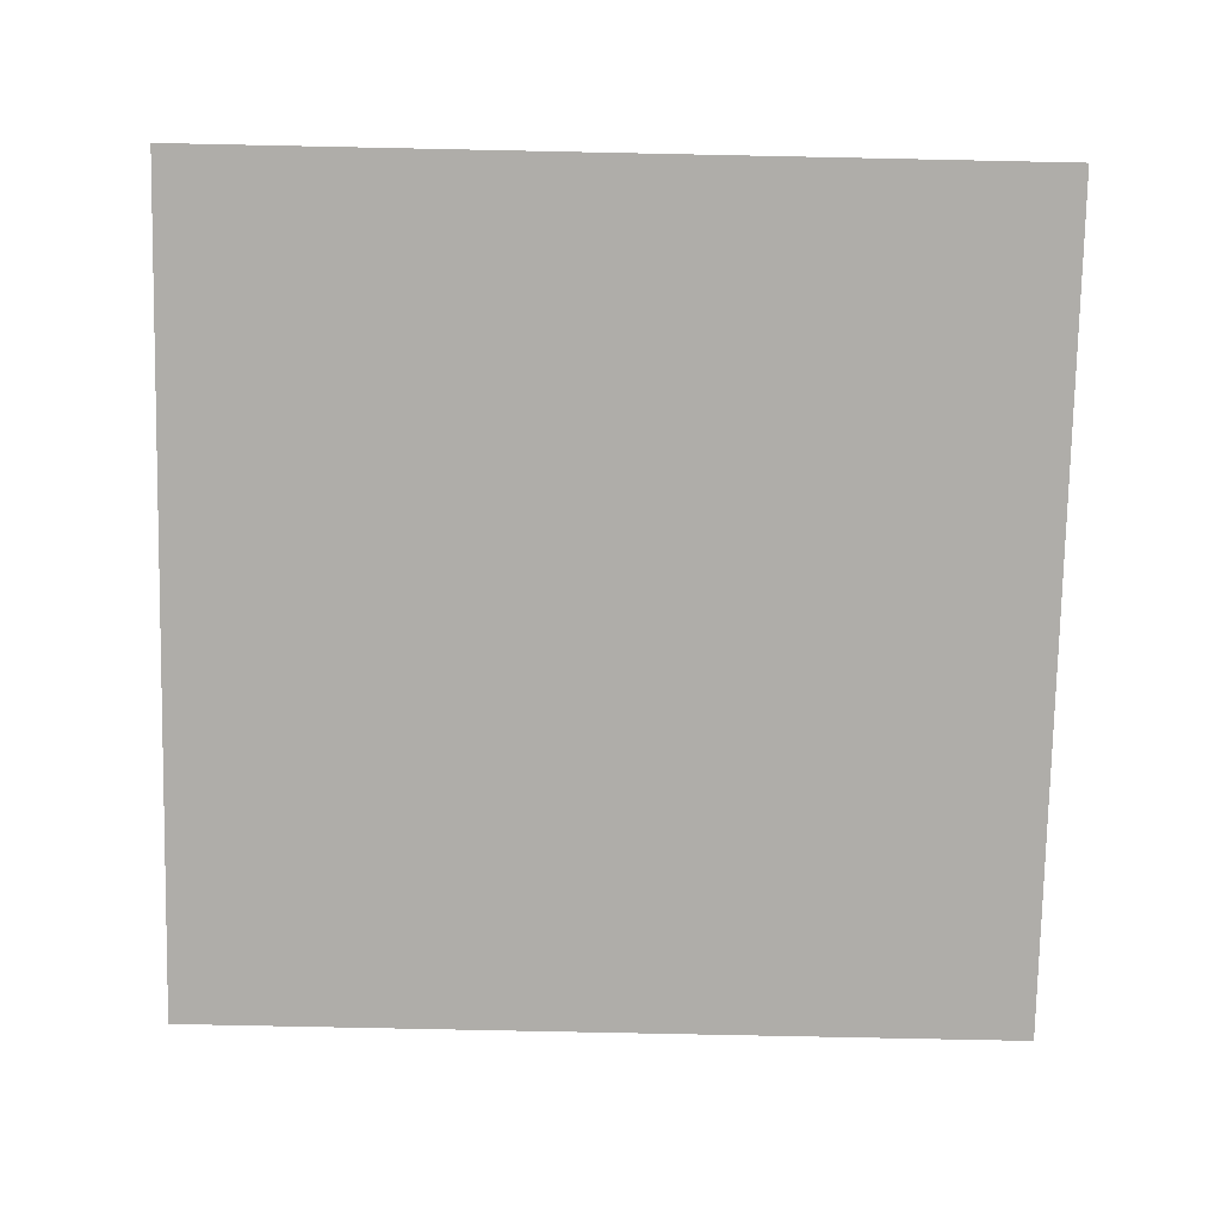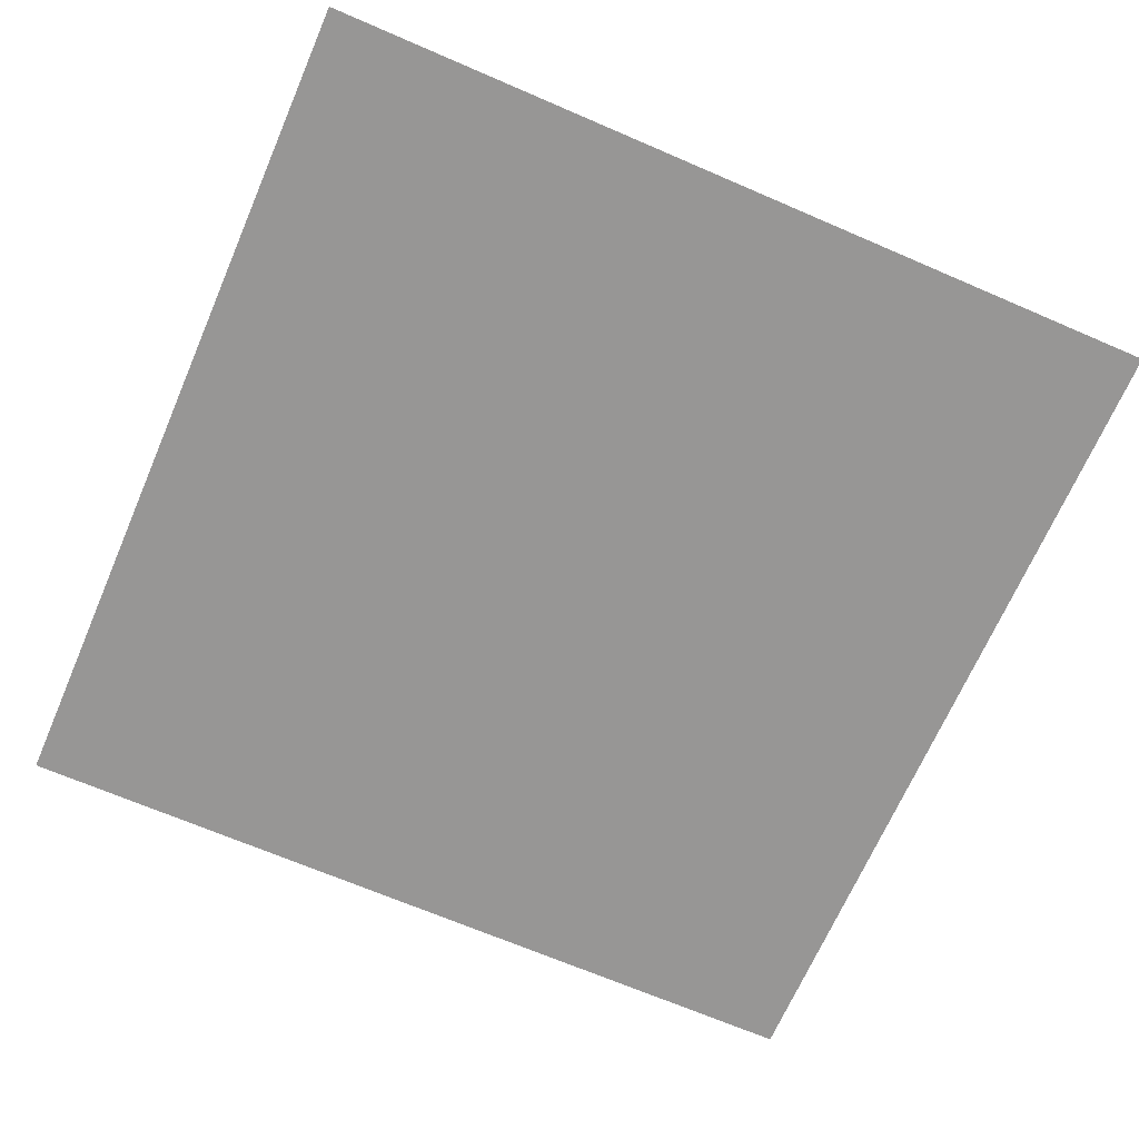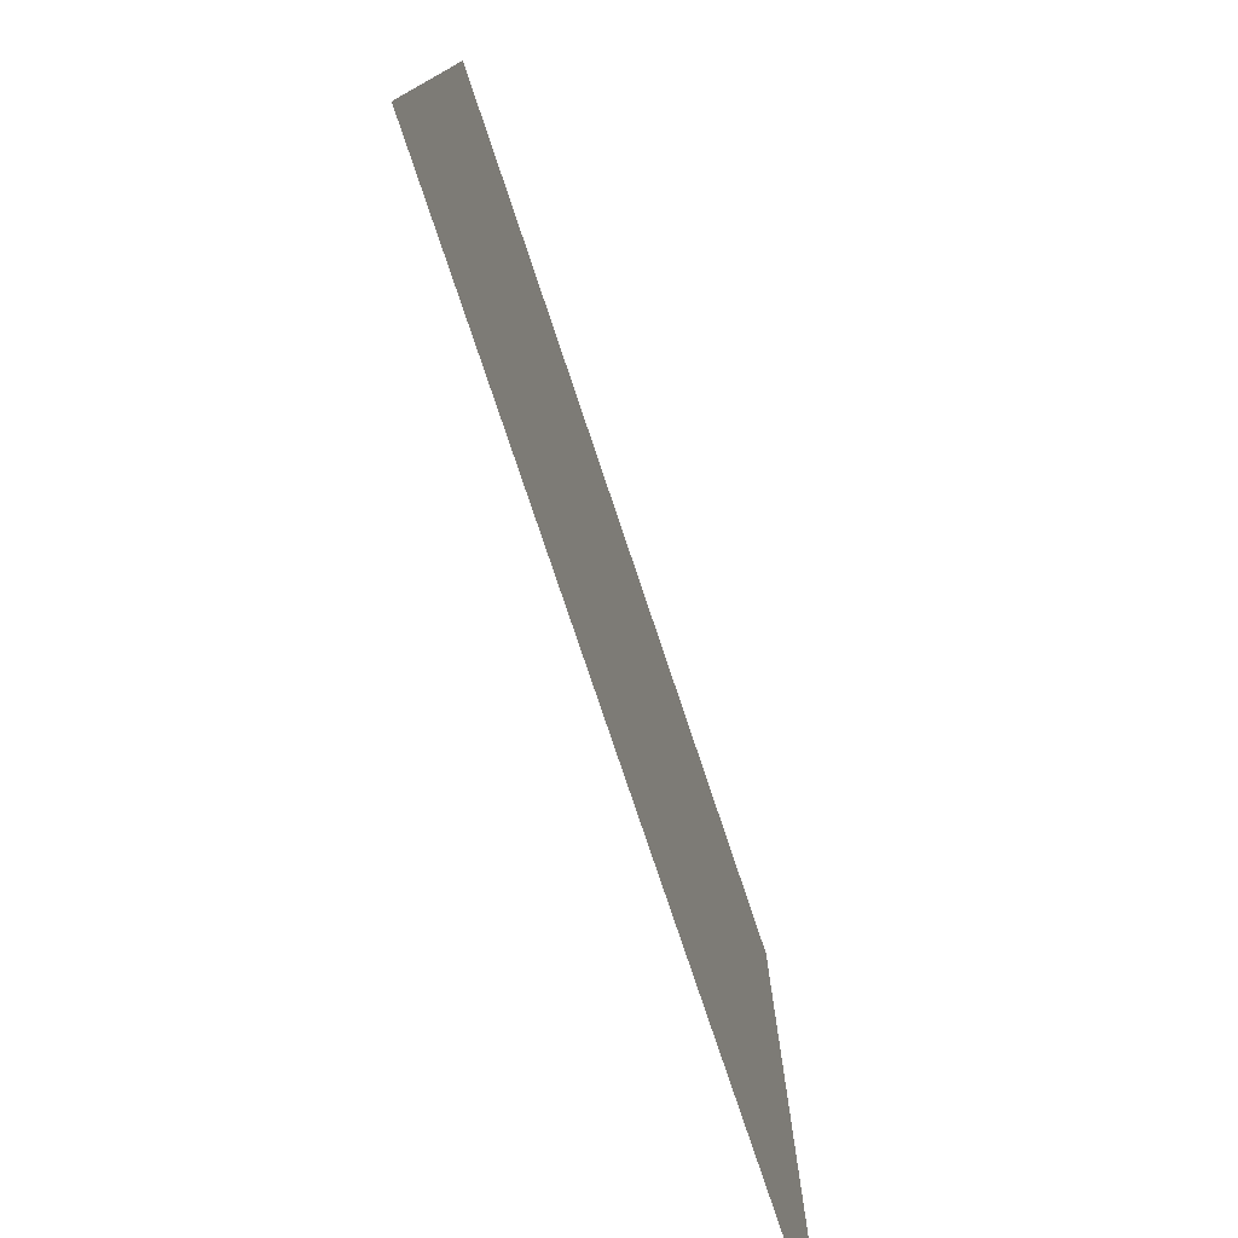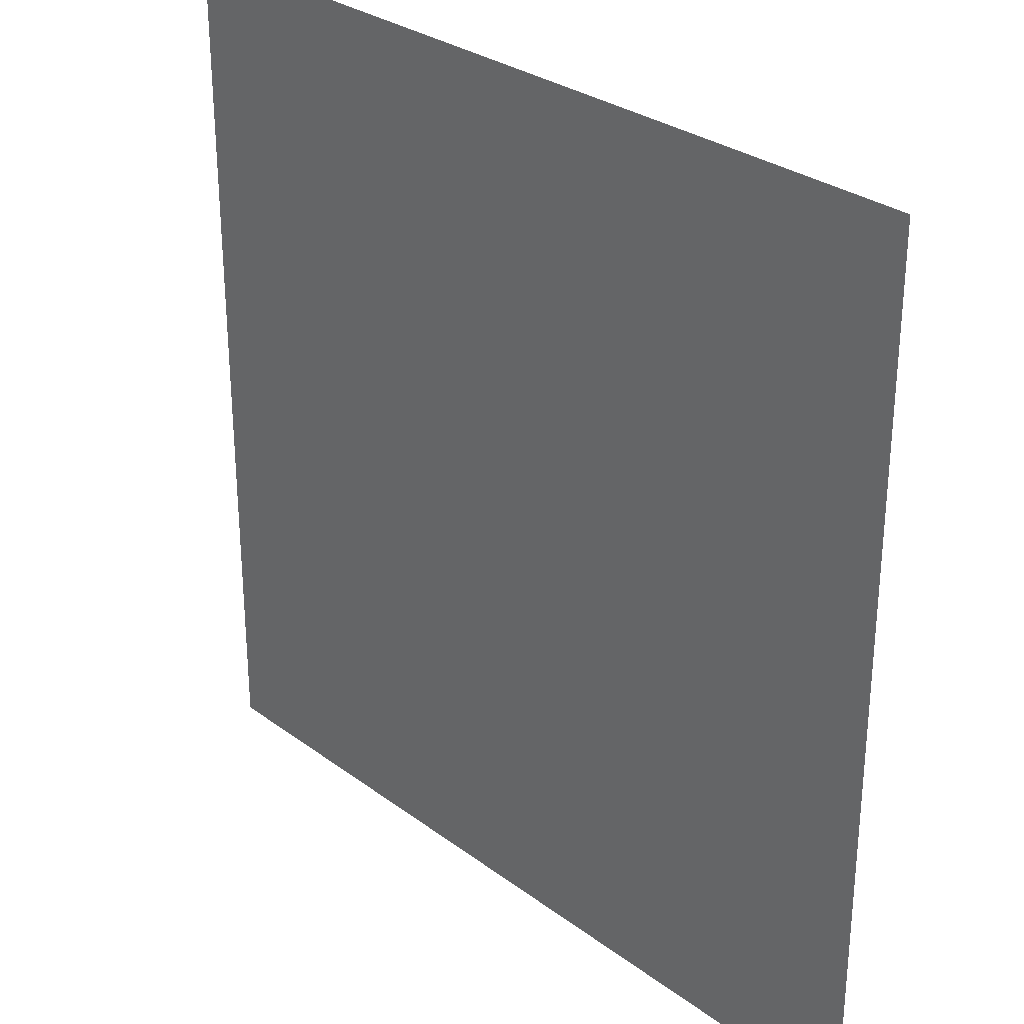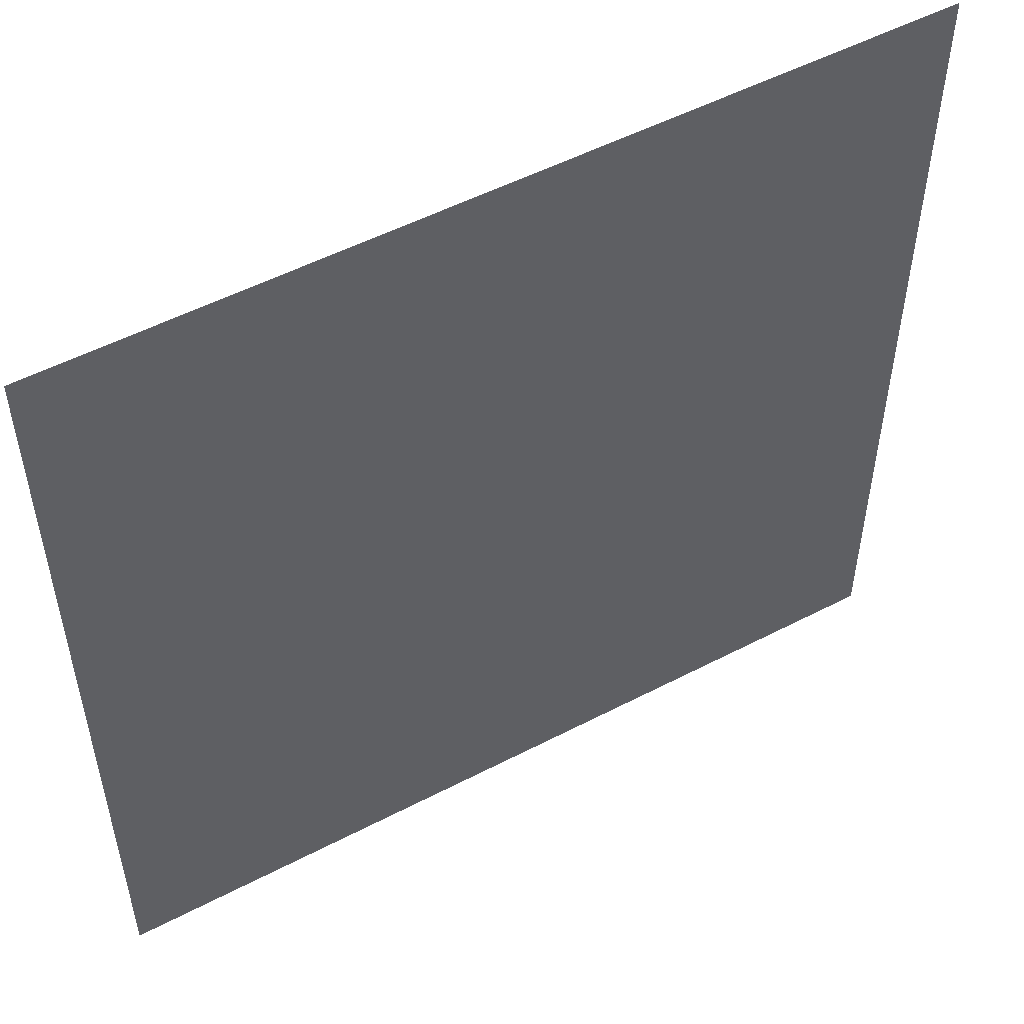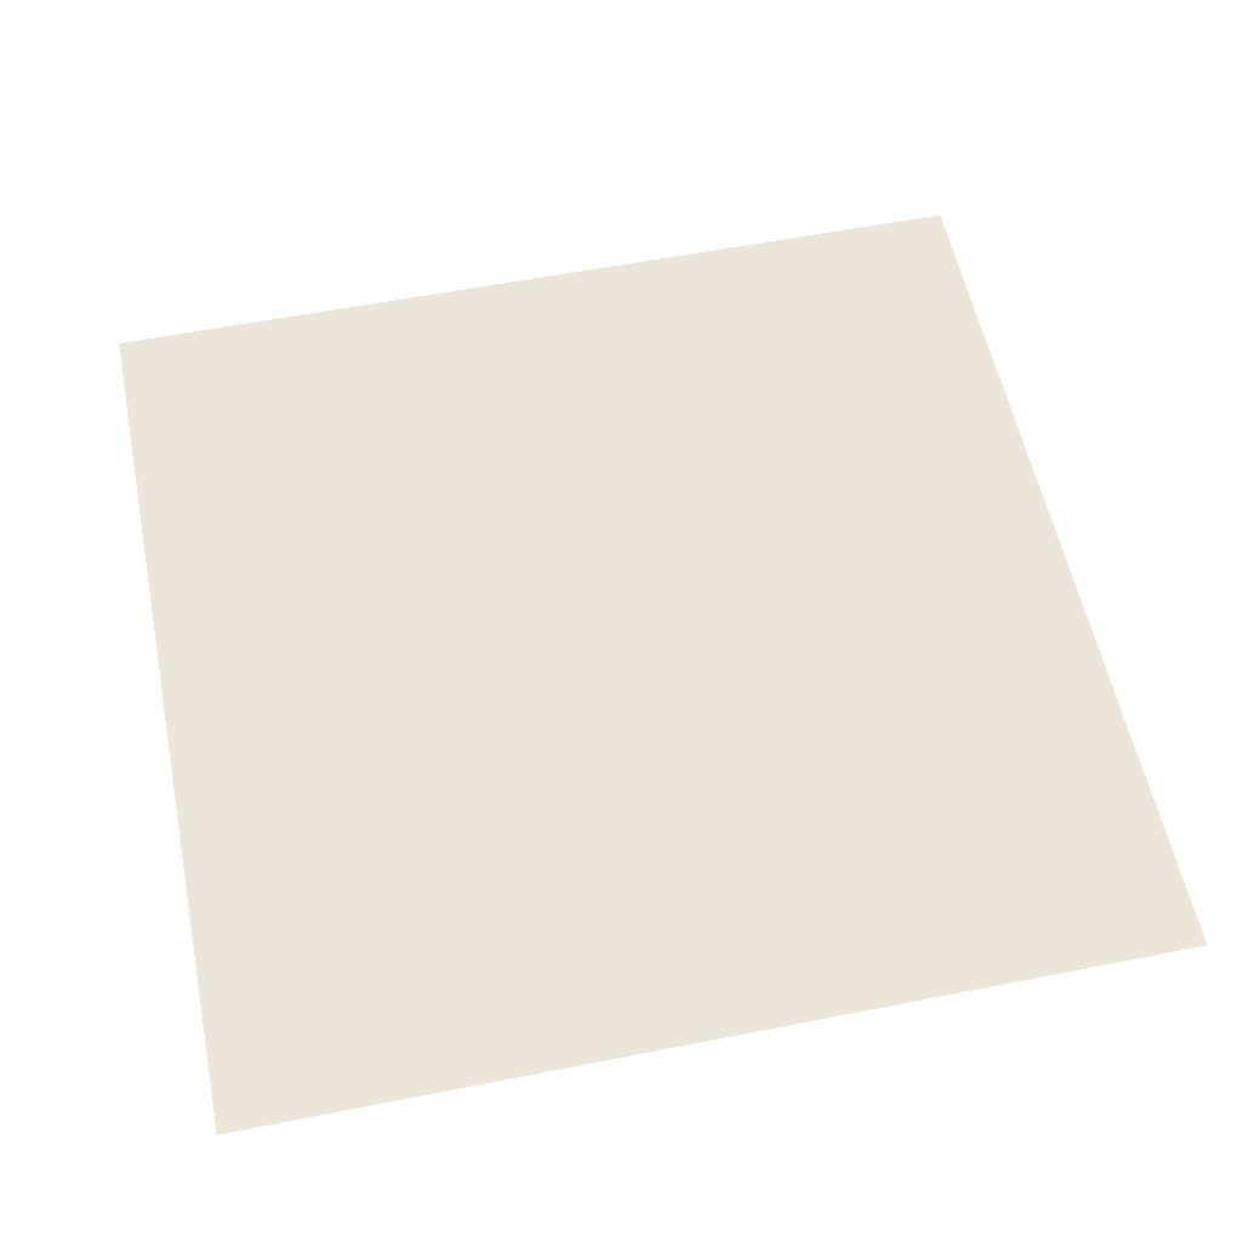
<metadata>
{"format":"obj","ext":"obj","renderer":"f3d","projection":"perspective","resolution":1024,"background":"white","views":[{"elev":-77.2,"azim":-91.2,"up":"+Y"},{"elev":-68.0,"azim":156.6,"up":"+Y"},{"elev":-78.1,"azim":-71.5,"up":"+Z"},{"elev":29.6,"azim":-132.7,"up":"+Z"},{"elev":52.8,"azim":-29.2,"up":"+Z"},{"elev":57.0,"azim":168.4,"up":"+Y"}]}
</metadata>
<code>
g m_worldmap_sky_01
v 4.012 -8.909e-16 4.012
v -4.012 -8.909e-16 4.012
v -4.012 8.909e-16 -4.012
v 4.012 8.909e-16 -4.012
g m_worldmap_sky_01_0
f 3 2 1
f 3 1 4

</code>
